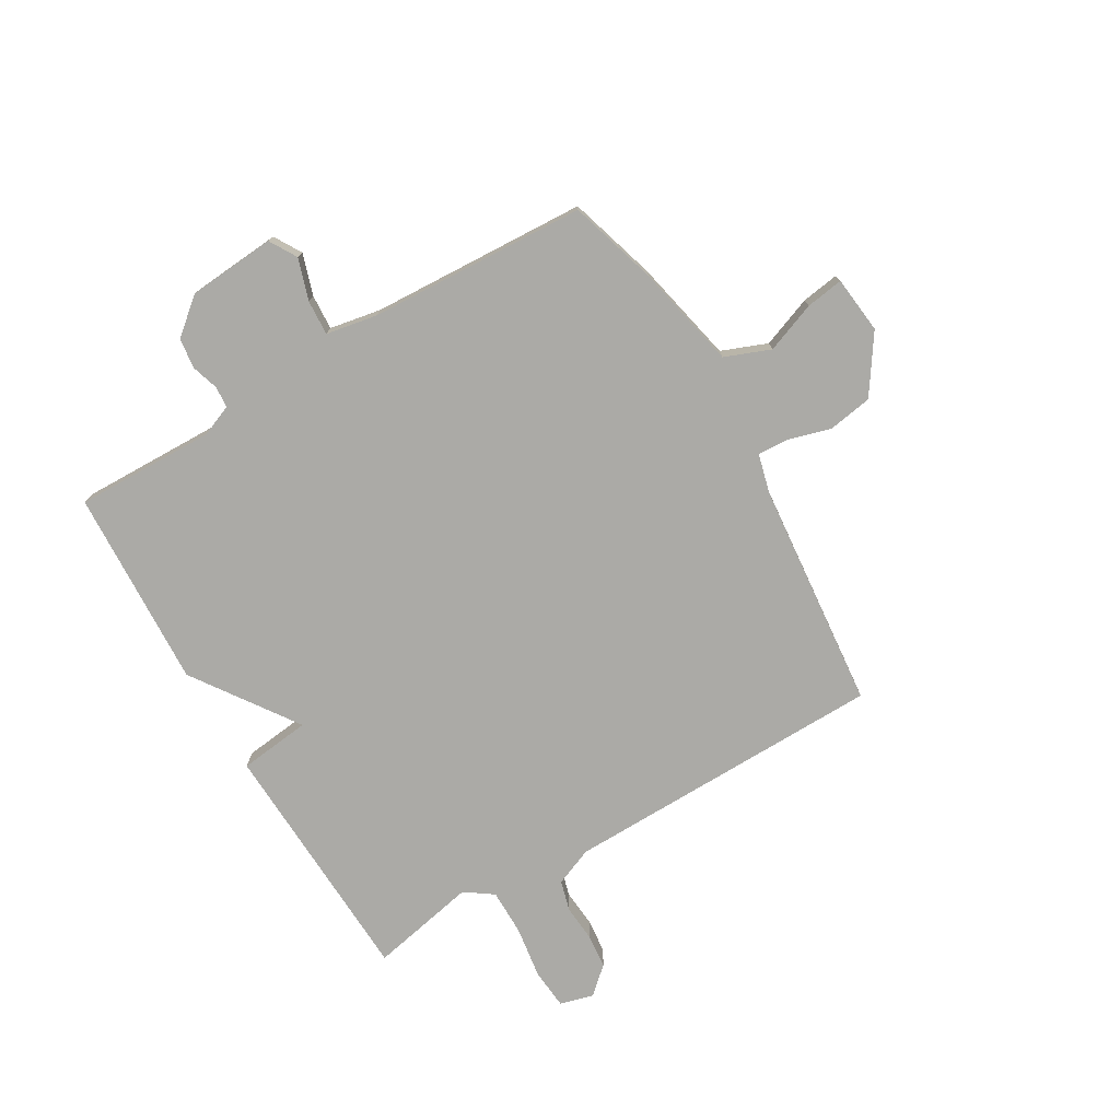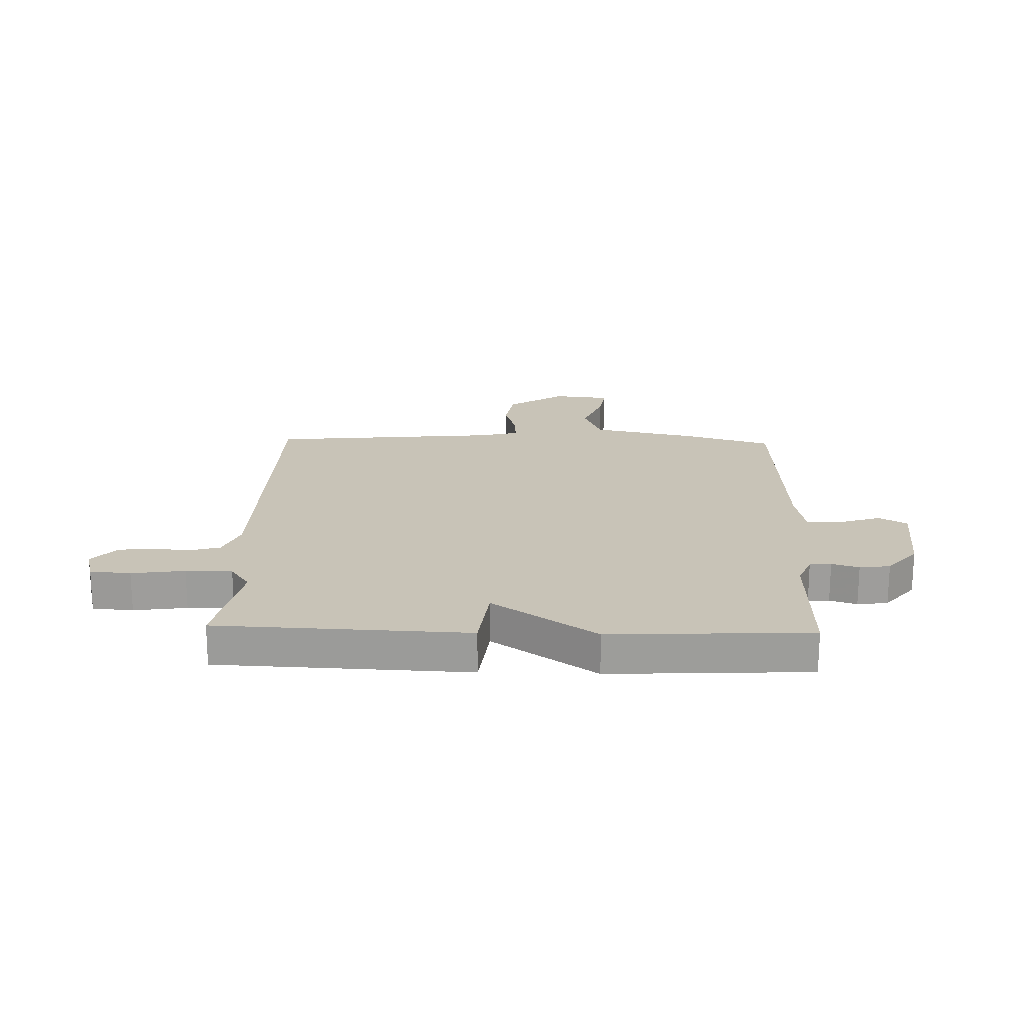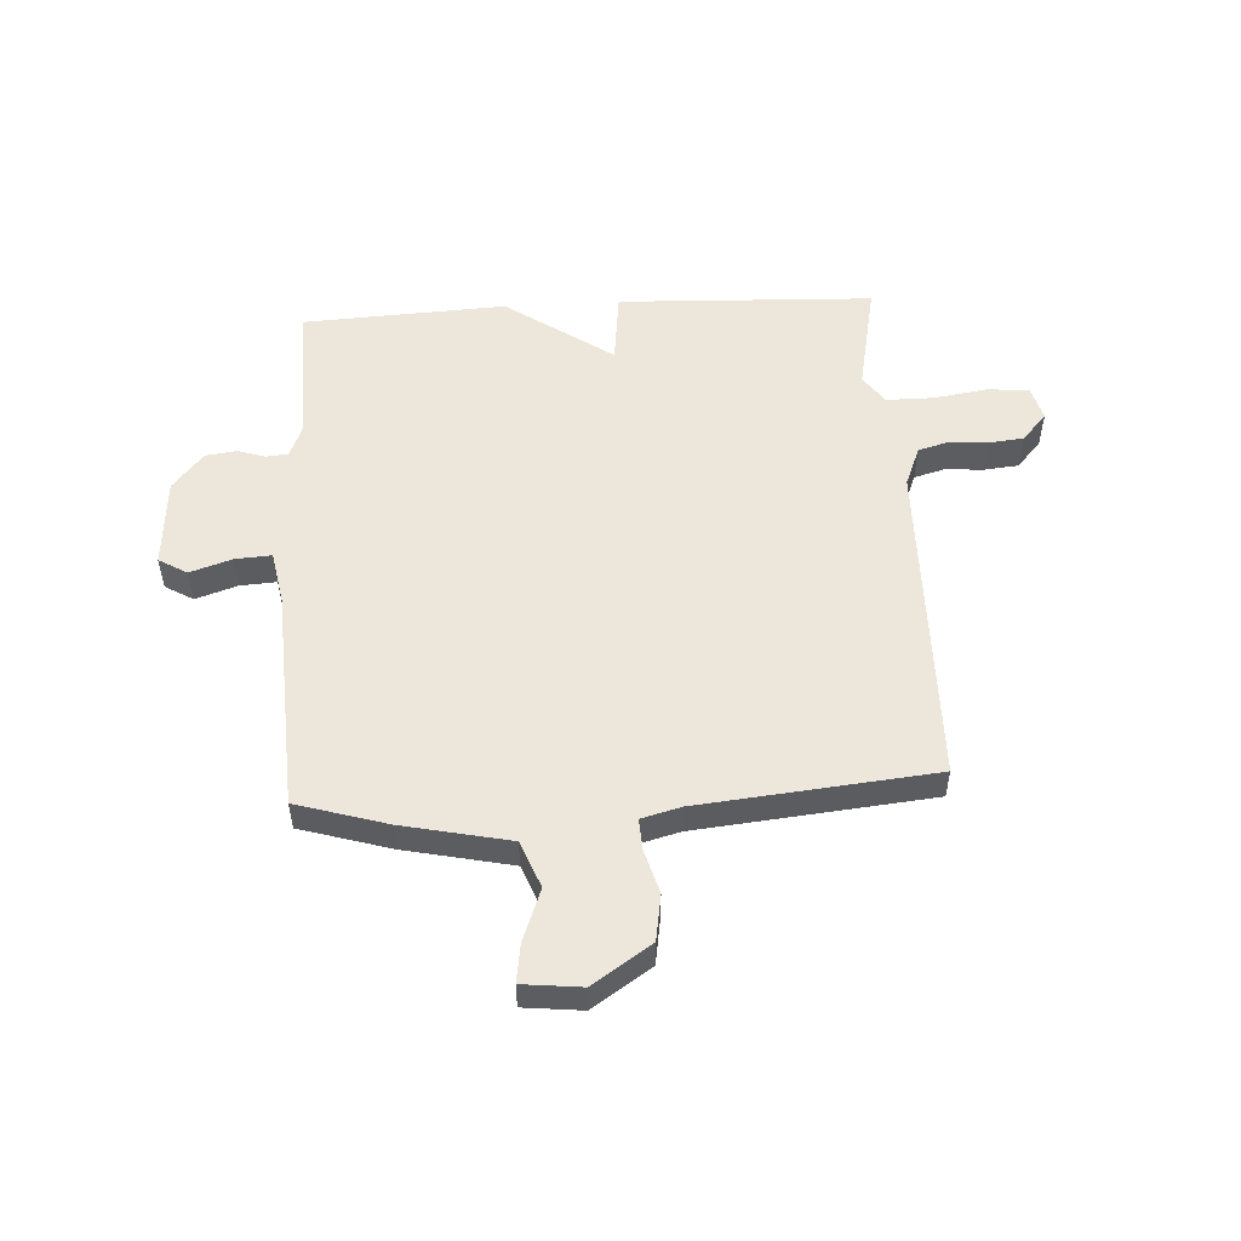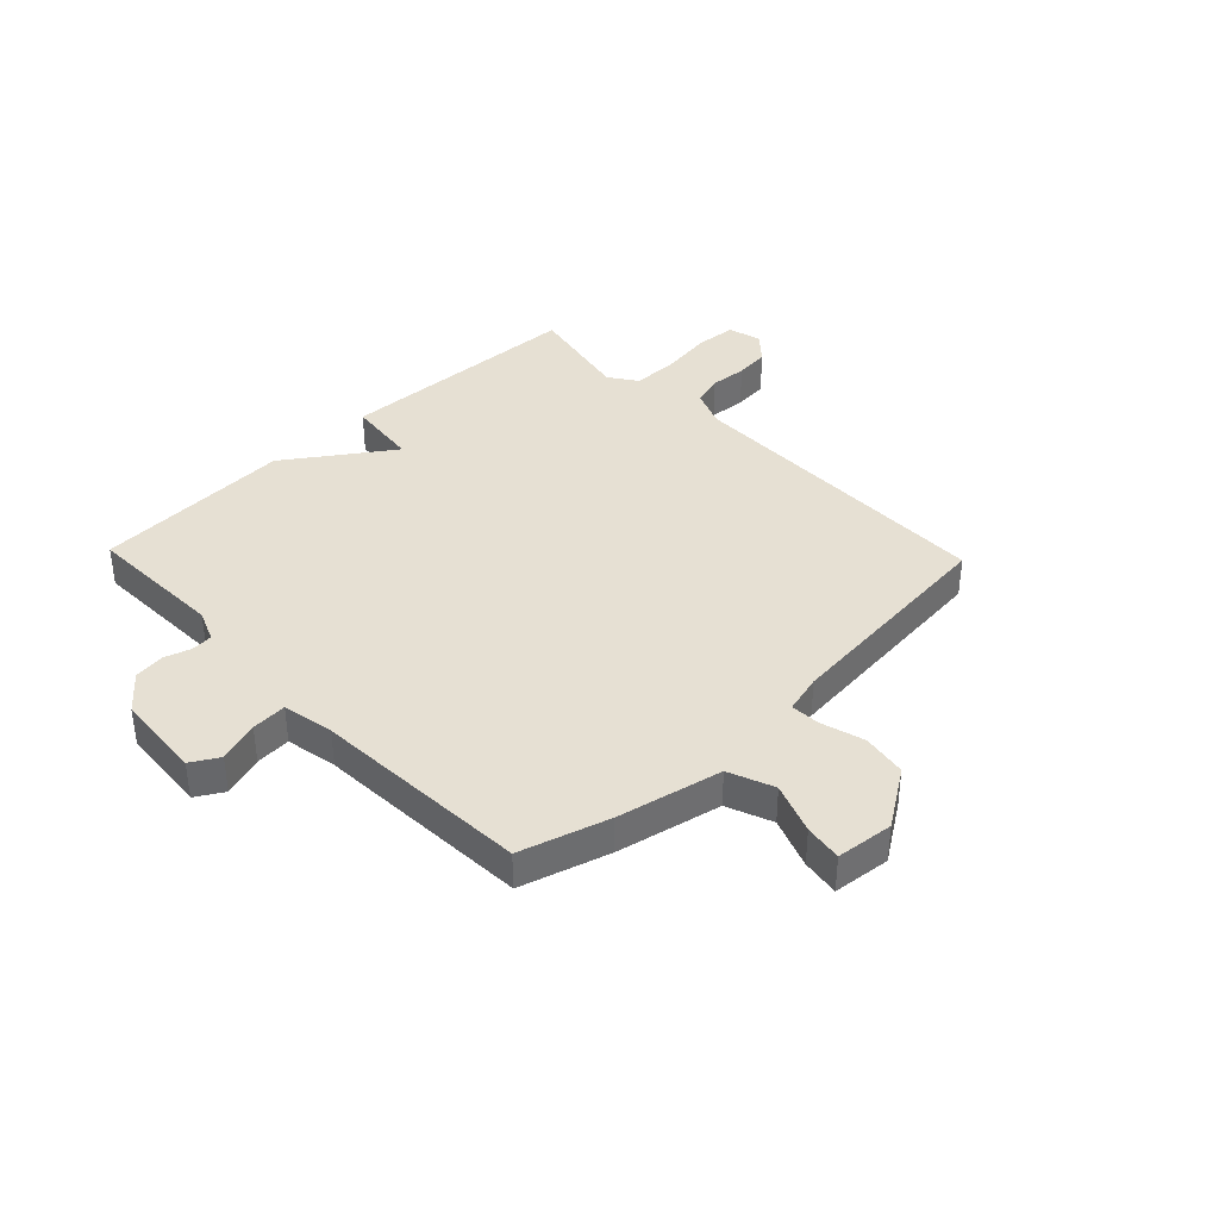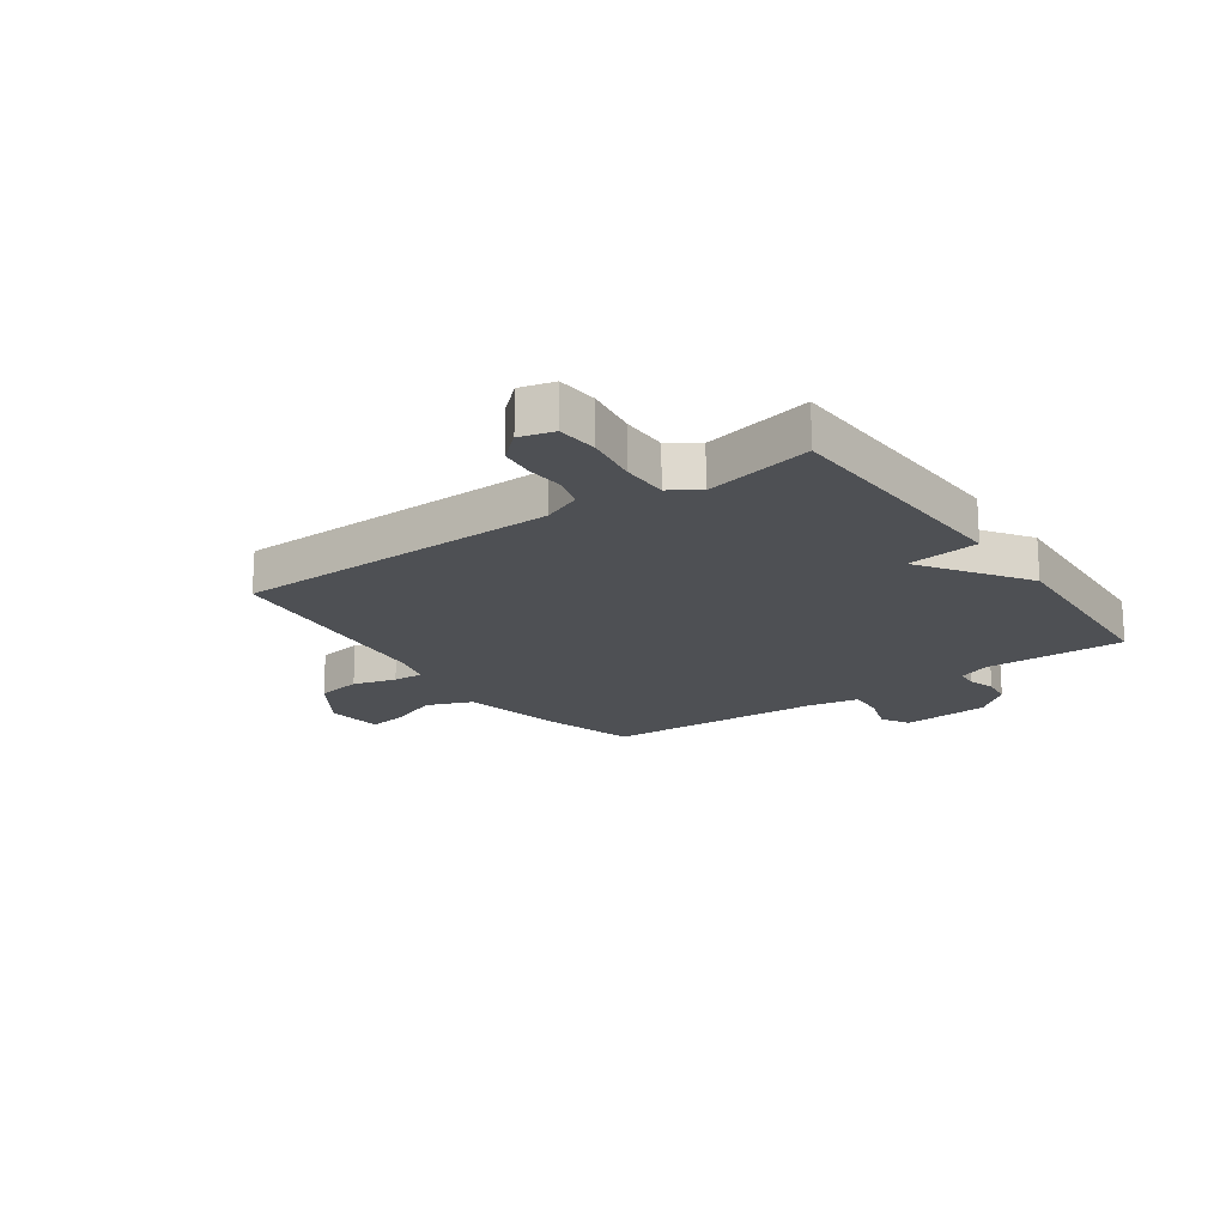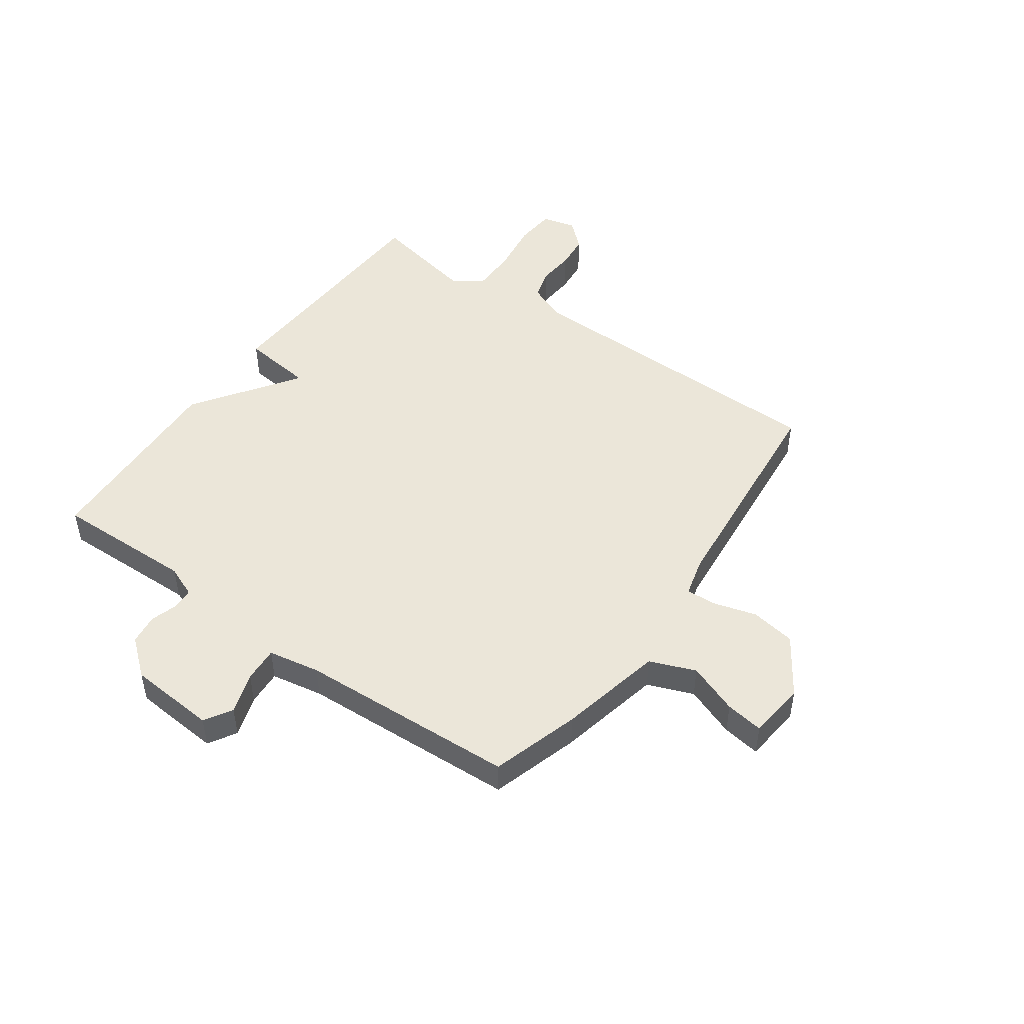
<metadata>
{"format":"obj","ext":"obj","renderer":"f3d","projection":"perspective","resolution":1024,"background":"white","views":[{"elev":-75.8,"azim":120.5,"up":"+Y"},{"elev":19.8,"azim":1.7,"up":"+Y"},{"elev":52.9,"azim":176.7,"up":"+Y"},{"elev":38.3,"azim":136.2,"up":"+Y"},{"elev":-18.6,"azim":-54.8,"up":"+Y"},{"elev":48.2,"azim":125.5,"up":"+Y"}]}
</metadata>
<code>
v -0.5 0.07 0.5
v -0.055 0.07 0.518
v -0.04 0.07 0.39
v 0.145 0.07 0.518
v 0.5 0.07 0.5
v 0.494 0.07 0.251
v 0.517 0.07 0.195
v 0.555 0.07 0.192
v 0.603 0.07 0.207
v 0.657 0.07 0.2
v 0.71 0.07 0.136
v 0.722 0.07 -0.02
v 0.673 0.07 -0.049
v 0.6 0.07 -0.025
v 0.537 0.07 -0.021
v 0.52 0.07 -0.113
v 0.5 0.07 -0.5
v 0.343 0.07 -0.547
v 0.157 0.07 -0.587
v 0.125 0.07 -0.668
v 0.159 0.07 -0.758
v 0.169 0.07 -0.825
v 0.067 0.07 -0.836
v -0.035 0.07 -0.768
v -0.048 0.07 -0.688
v -0.026 0.07 -0.612
v -0.023 0.07 -0.558
v -0.092 0.07 -0.54
v -0.5 0.07 -0.5
v -0.508 0.07 0.074
v -0.536 0.07 0.143
v -0.59 0.07 0.158
v -0.656 0.07 0.153
v -0.717 0.07 0.159
v -0.76 0.07 0.207
v -0.744 0.07 0.267
v -0.672 0.07 0.273
v -0.578 0.07 0.259
v -0.496 0.07 0.259
v -0.461 0.07 0.309
v -0.5 0 0.5
v -0.055 0 0.518
v -0.04 0 0.39
v 0.145 0 0.518
v 0.5 0 0.5
v 0.494 0 0.251
v 0.517 0 0.195
v 0.555 0 0.192
v 0.603 0 0.207
v 0.657 0 0.2
v 0.71 0 0.136
v 0.722 0 -0.02
v 0.673 0 -0.049
v 0.6 0 -0.025
v 0.537 0 -0.021
v 0.52 0 -0.113
v 0.5 0 -0.5
v 0.343 0 -0.547
v 0.157 0 -0.587
v 0.125 0 -0.668
v 0.159 0 -0.758
v 0.169 0 -0.825
v 0.067 0 -0.836
v -0.035 0 -0.768
v -0.048 0 -0.688
v -0.026 0 -0.612
v -0.023 0 -0.558
v -0.092 0 -0.54
v -0.5 0 -0.5
v -0.508 0 0.074
v -0.536 0 0.143
v -0.59 0 0.158
v -0.656 0 0.153
v -0.717 0 0.159
v -0.76 0 0.207
v -0.744 0 0.267
v -0.672 0 0.273
v -0.578 0 0.259
v -0.496 0 0.259
v -0.461 0 0.309
f 36 37 38
f 35 36 38
f 34 35 38
f 33 34 38
f 32 33 38
f 31 32 38 39
f 30 31 39 40
f 28 29 30 40
f 24 25 26
f 23 24 26
f 22 23 26
f 21 22 26
f 20 21 26
f 19 20 26 27
f 28 40 1
f 27 28 1
f 19 27 1
f 18 19 1
f 17 18 1
f 16 17 1
f 12 13 14
f 11 12 14
f 10 11 14
f 9 10 14
f 8 9 14
f 7 8 14 15
f 3 4 5 6
f 15 16 1
f 7 15 1
f 6 7 1
f 3 6 1
f 1 2 3
f 78 77 76
f 78 76 75
f 78 75 74
f 78 74 73
f 78 73 72
f 79 78 72 71
f 80 79 71 70
f 80 70 69 68
f 66 65 64
f 66 64 63
f 66 63 62
f 66 62 61
f 66 61 60
f 67 66 60 59
f 41 80 68
f 41 68 67
f 41 67 59
f 41 59 58
f 41 58 57
f 41 57 56
f 54 53 52
f 54 52 51
f 54 51 50
f 54 50 49
f 54 49 48
f 55 54 48 47
f 46 45 44 43
f 41 56 55
f 41 55 47
f 41 47 46
f 41 46 43
f 43 42 41
f 1 41 42 2
f 2 42 43 3
f 3 43 44 4
f 4 44 45 5
f 5 45 46 6
f 6 46 47 7
f 7 47 48 8
f 8 48 49 9
f 9 49 50 10
f 10 50 51 11
f 11 51 52 12
f 12 52 53 13
f 13 53 54 14
f 14 54 55 15
f 15 55 56 16
f 16 56 57 17
f 17 57 58 18
f 18 58 59 19
f 19 59 60 20
f 20 60 61 21
f 21 61 62 22
f 22 62 63 23
f 23 63 64 24
f 24 64 65 25
f 25 65 66 26
f 26 66 67 27
f 27 67 68 28
f 28 68 69 29
f 29 69 70 30
f 30 70 71 31
f 31 71 72 32
f 32 72 73 33
f 33 73 74 34
f 34 74 75 35
f 35 75 76 36
f 36 76 77 37
f 37 77 78 38
f 38 78 79 39
f 39 79 80 40
f 40 80 41 1

</code>
